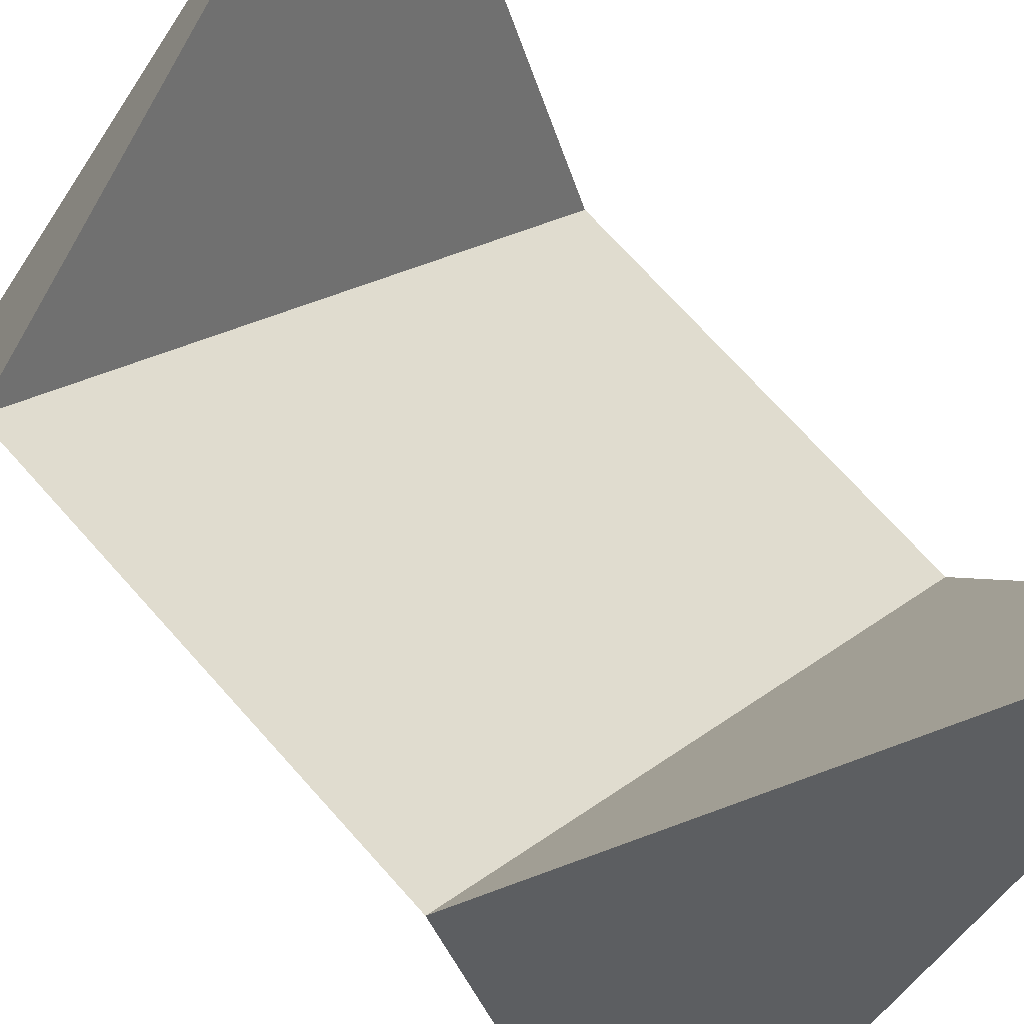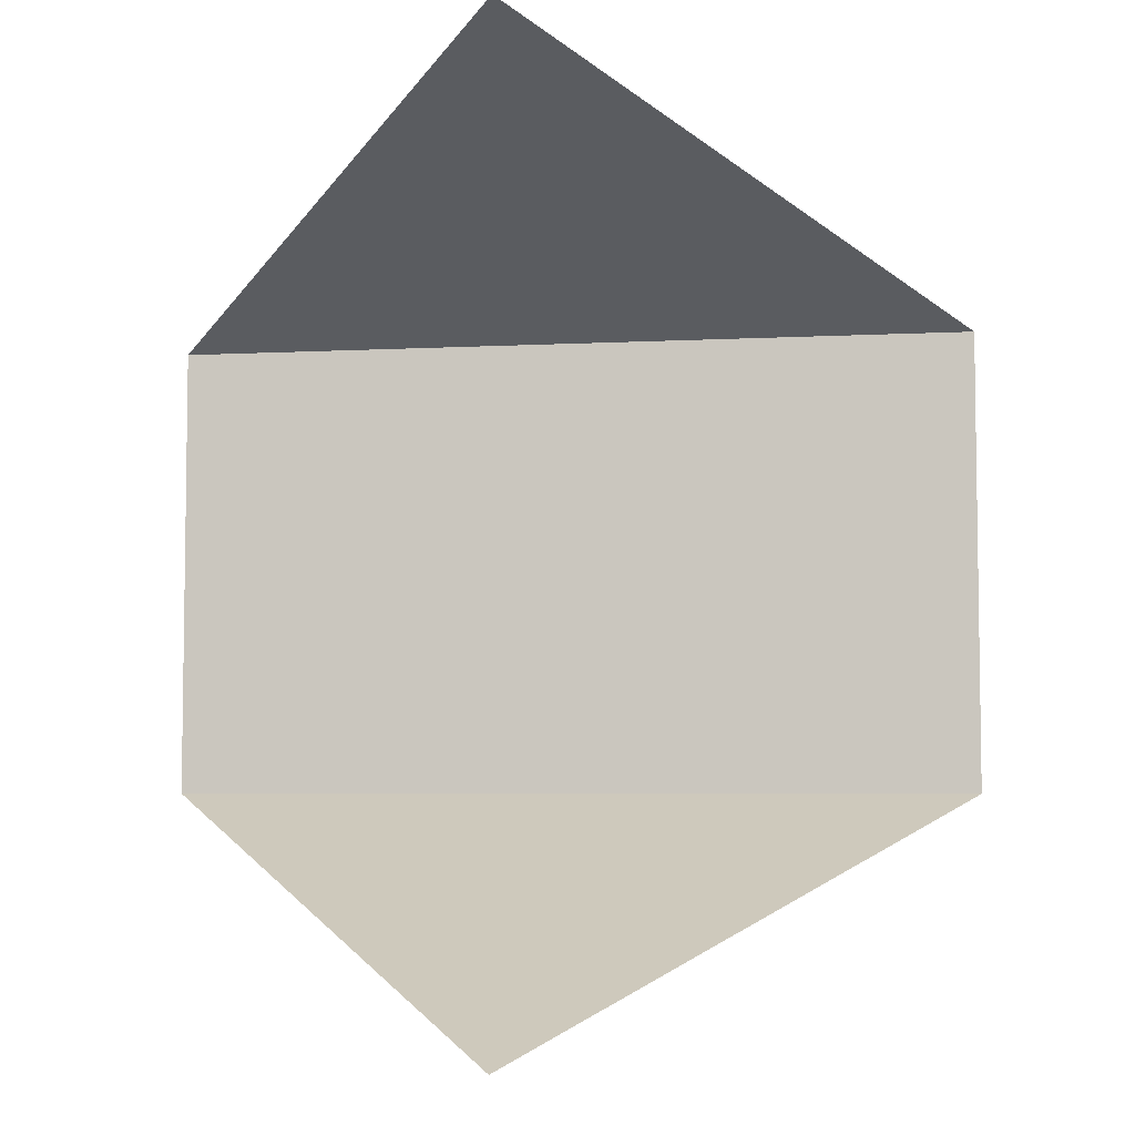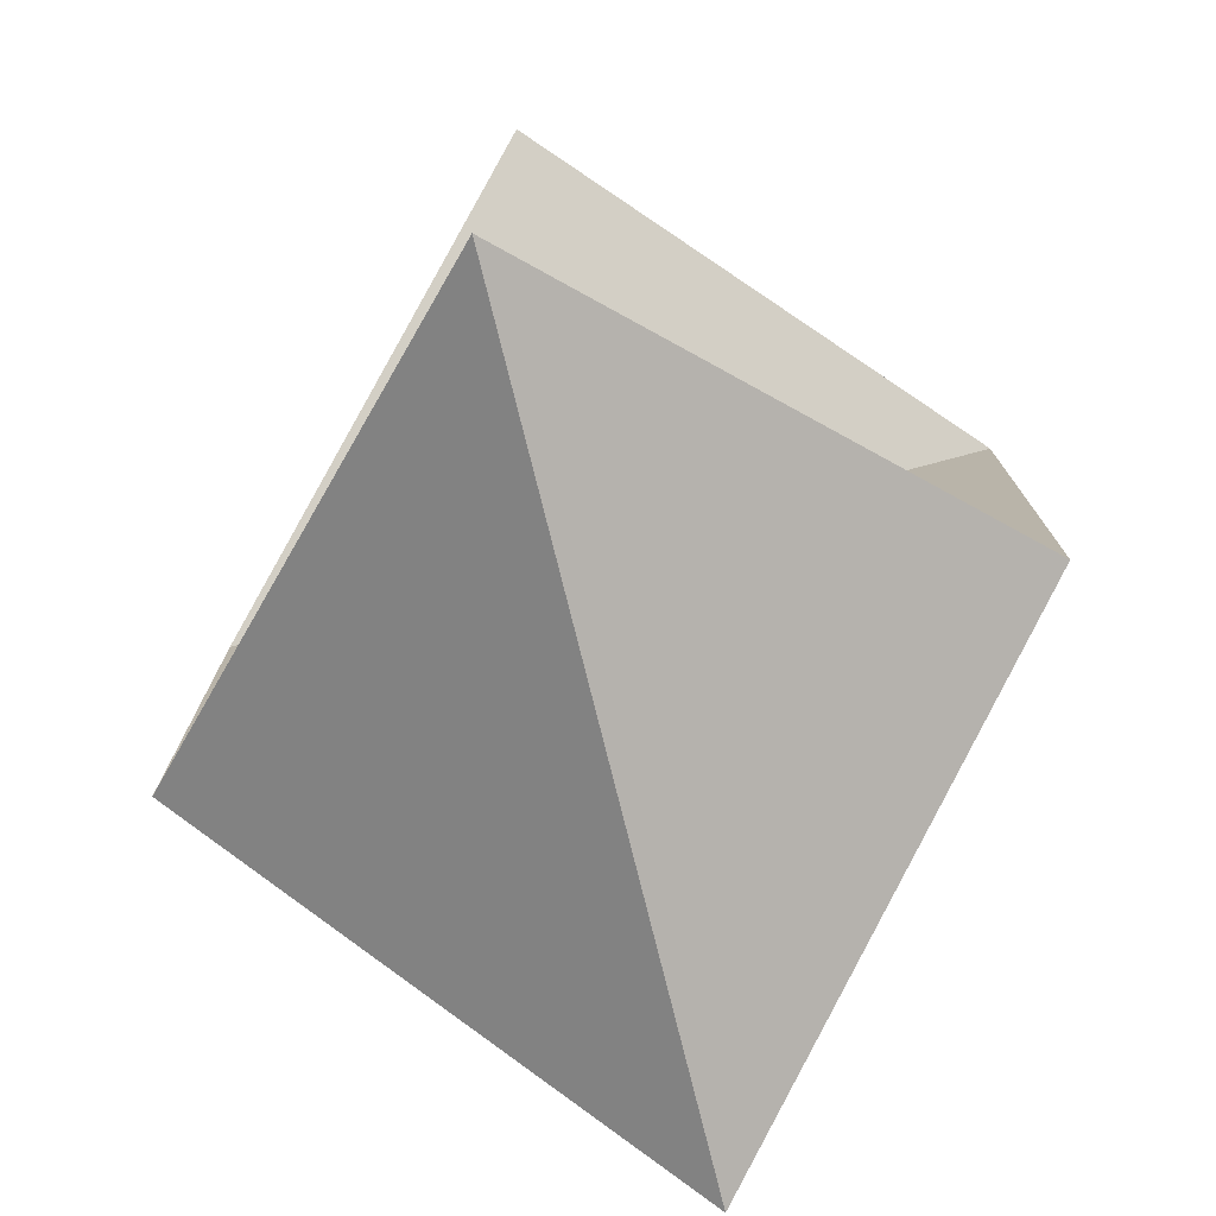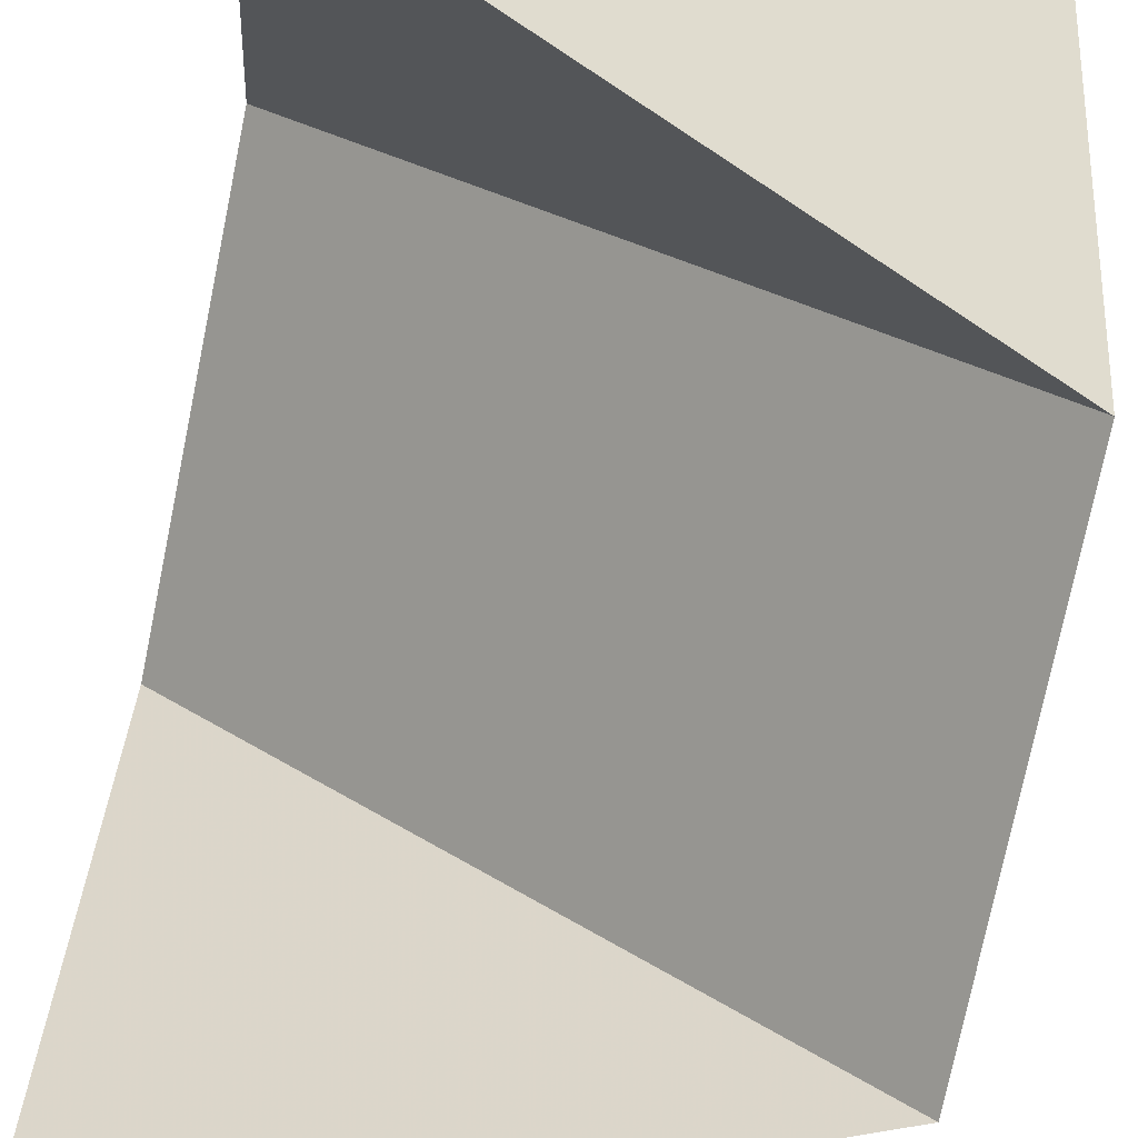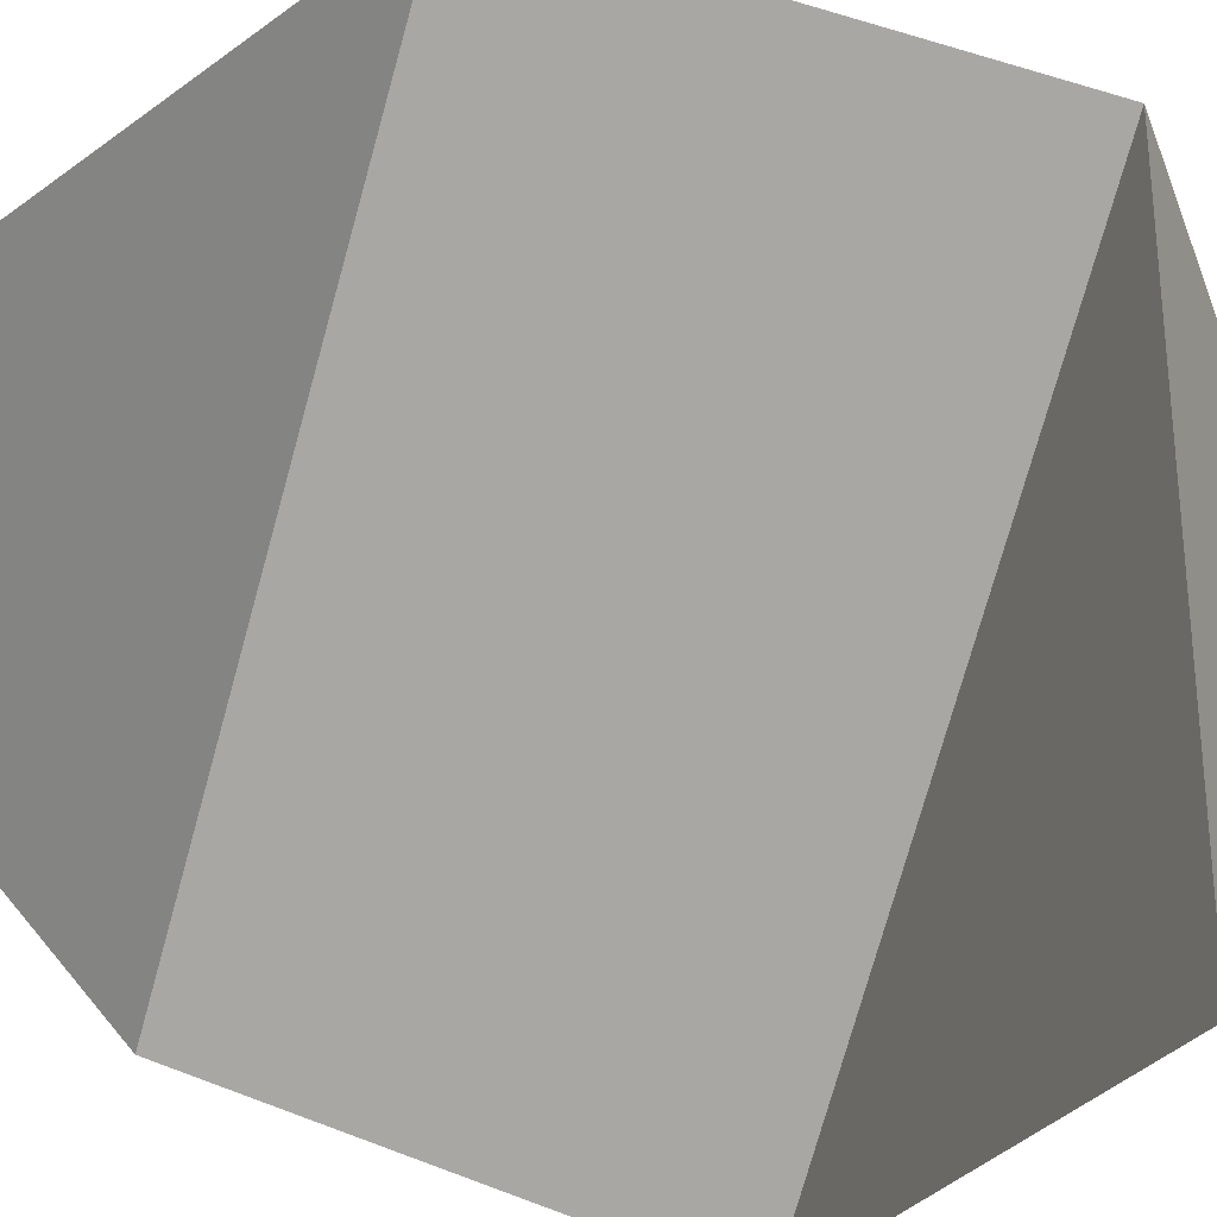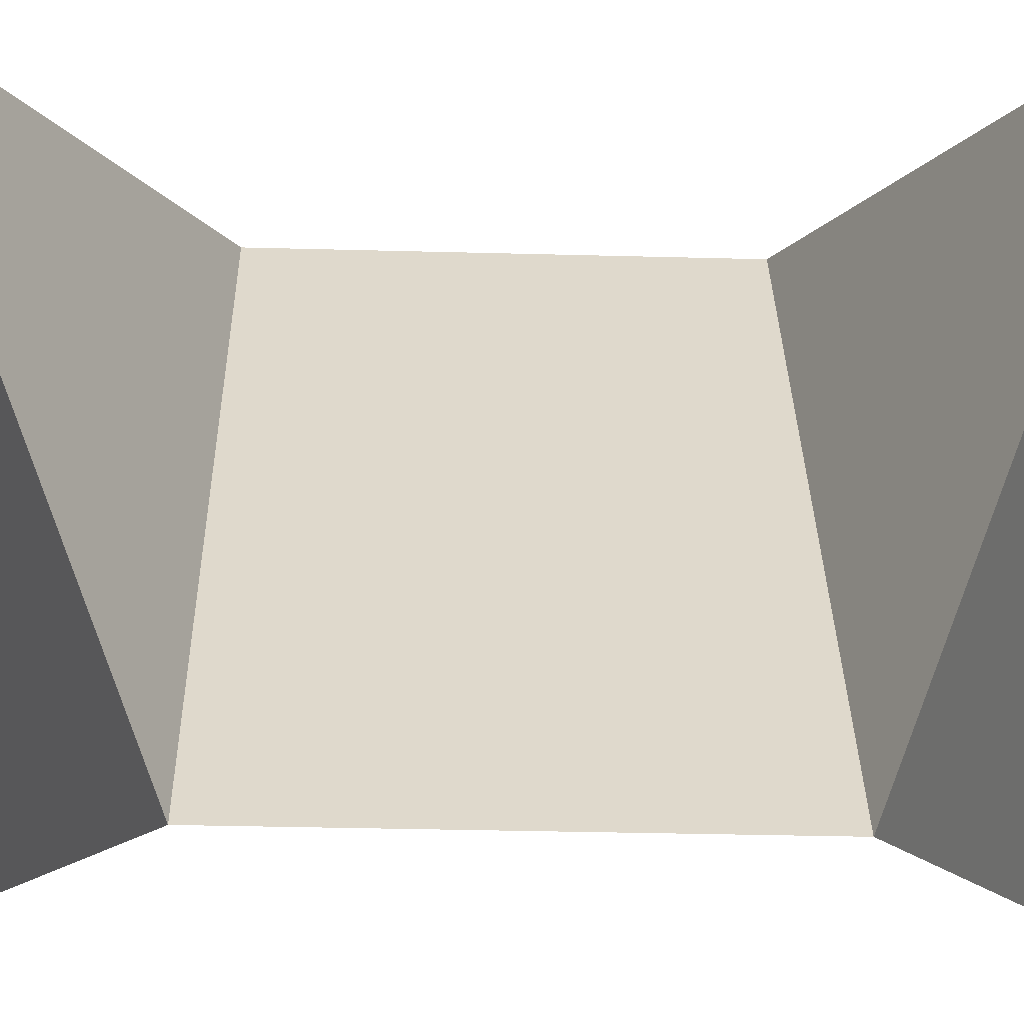
<metadata>
{"format":"obj","ext":"obj","renderer":"f3d","projection":"perspective","resolution":1024,"background":"white","views":[{"elev":72.7,"azim":-42.0,"up":"+Y"},{"elev":-5.3,"azim":144.2,"up":"+Z"},{"elev":-74.5,"azim":149.0,"up":"+Z"},{"elev":-75.4,"azim":-11.5,"up":"+Y"},{"elev":57.5,"azim":112.1,"up":"+Y"},{"elev":-13.0,"azim":88.7,"up":"+Y"}]}
</metadata>
<code>
o 11907
v 2245 1875 10.72
v 2245 1875 10.73
v 2245 1875 10.73
v 2245 1875 10.72
v 2245 1875 10.73
v 2245 1875 10.72
v 2245 1875 10.73
v 2245 1875 10.73
v 2245 1875 10.72
v 2245 1875 10.73
v 2245 1875 10.71
v 2245 1875 10.71
v 2245 1875 10.71
v 2245 1875 10.71
v 2245 1875 10.71
v 2245 1875 10.71
v 2245 1875 10.72
v 2245 1875 10.71
v 2245 1875 10.72
v 2245 1875 10.71
v 2245 1875 10.71
v 2245 1875 10.71
v 2245 1875 10.71
v 2245 1875 10.71
v 2245 1875 10.71
v 2245 1875 10.72
v 2245 1875 10.71
v 2245 1875 10.72
f 1 2 3
f 1 4 5
f 6 7 8
f 6 9 10
f 11 12 13
f 14 12 15
f 16 12 17
f 18 17 19
f 20 21 22
f 23 21 24
f 25 21 26
f 27 26 28

</code>
